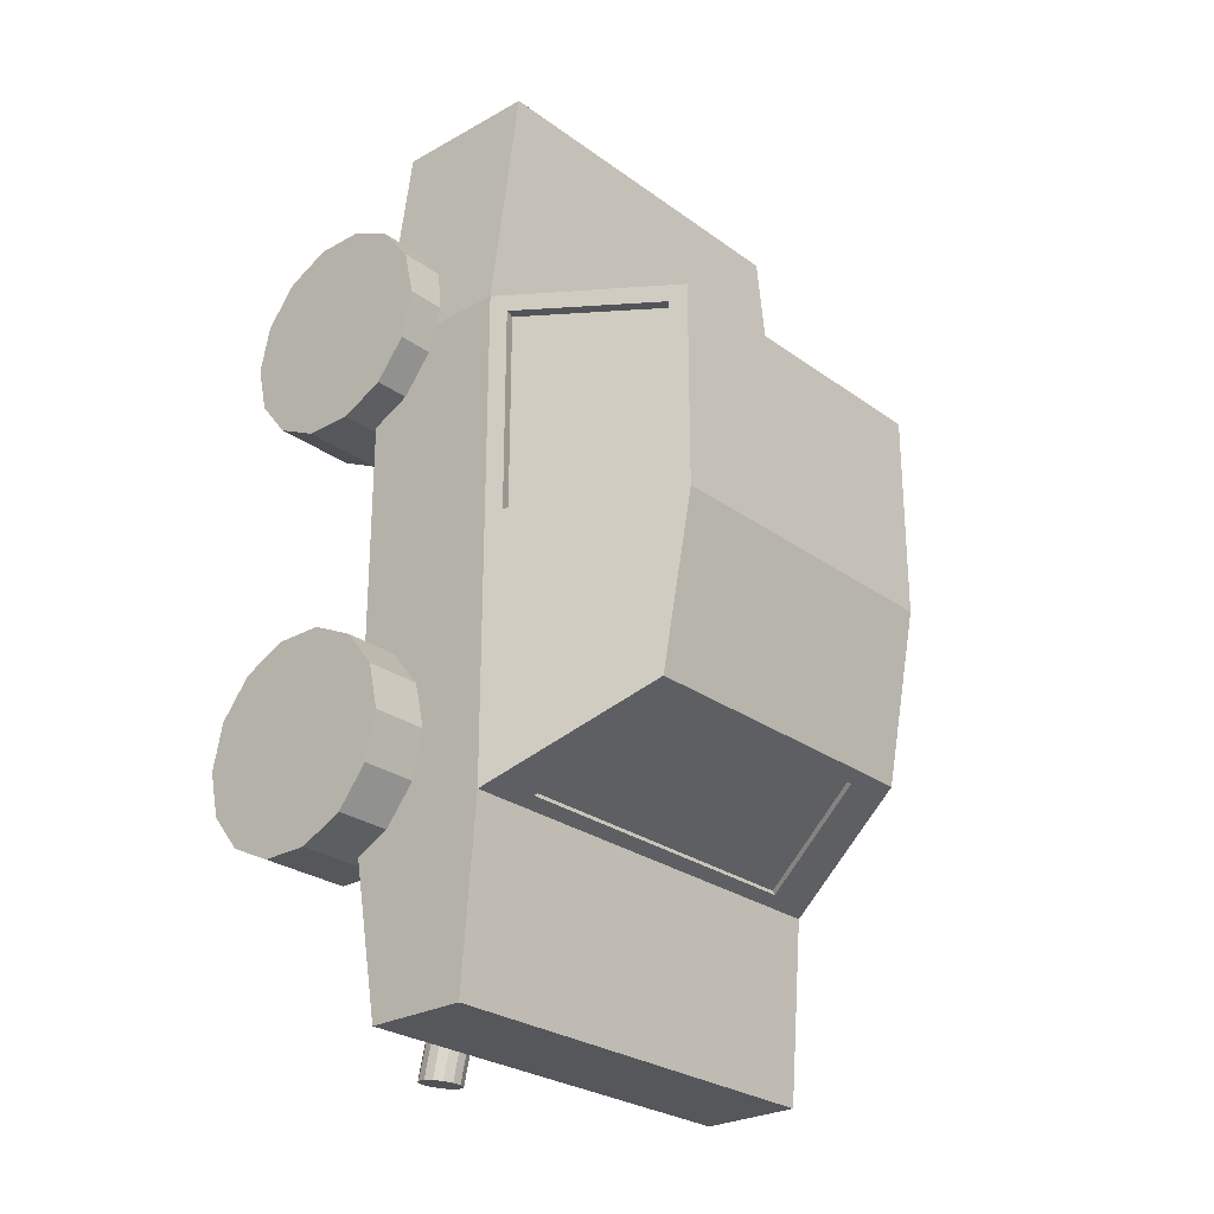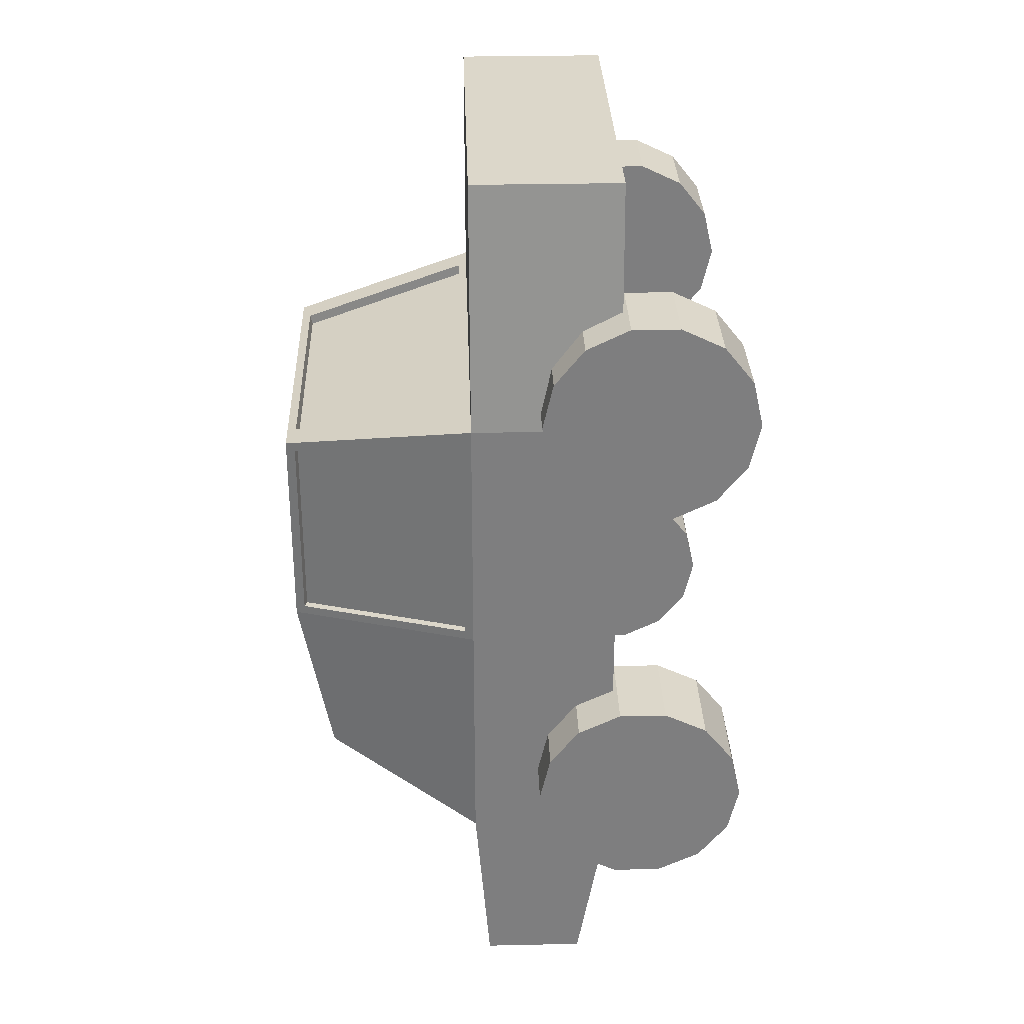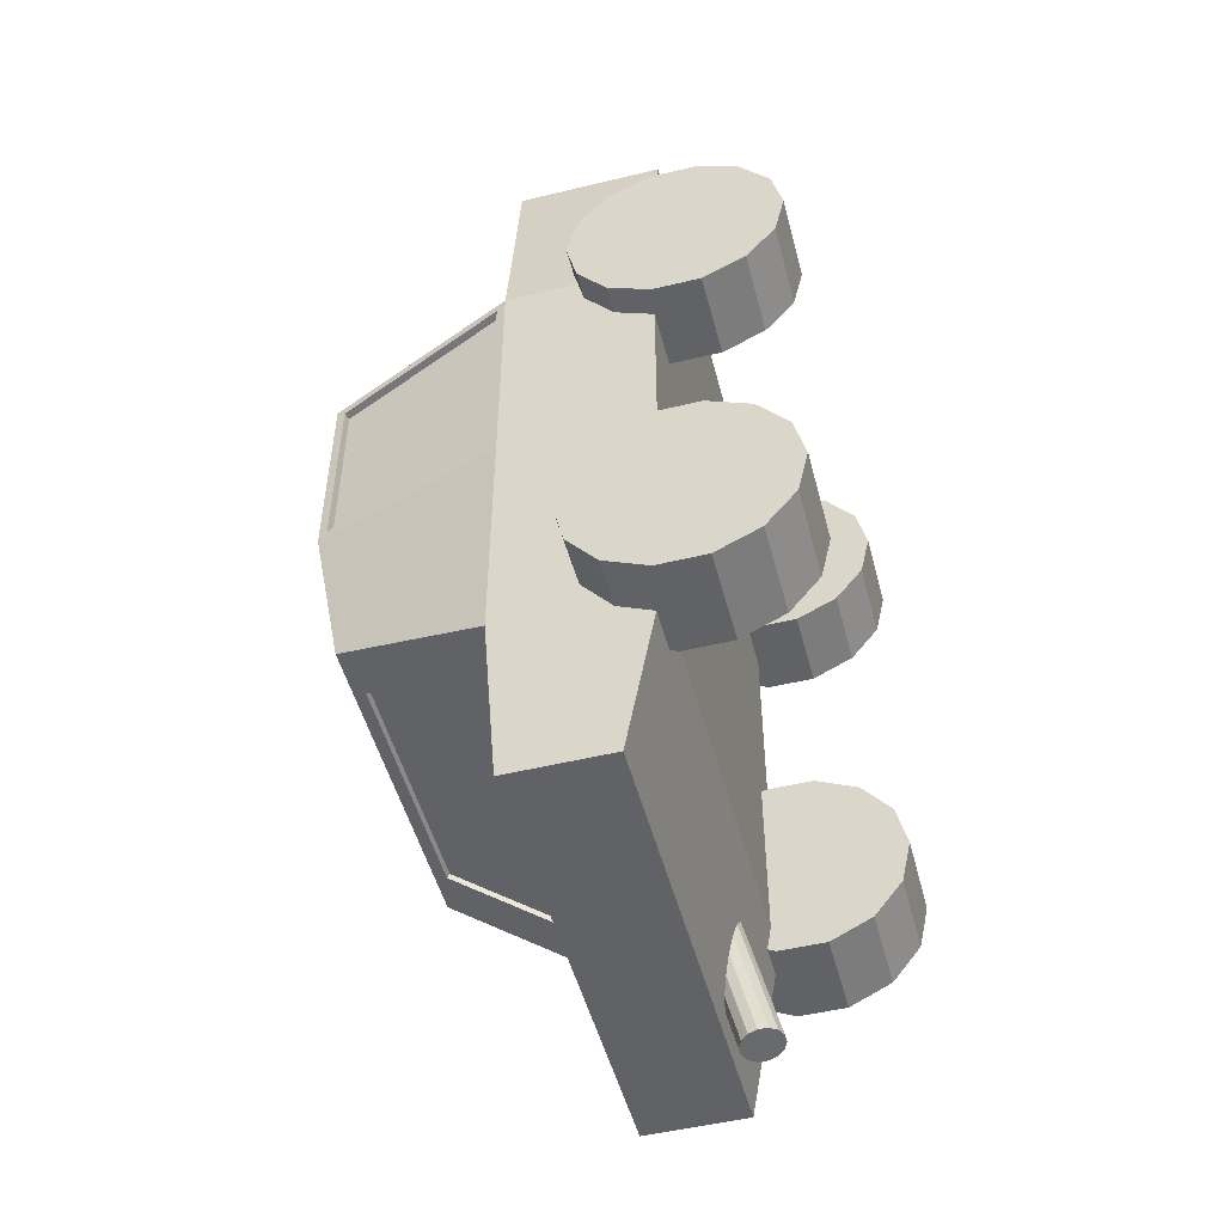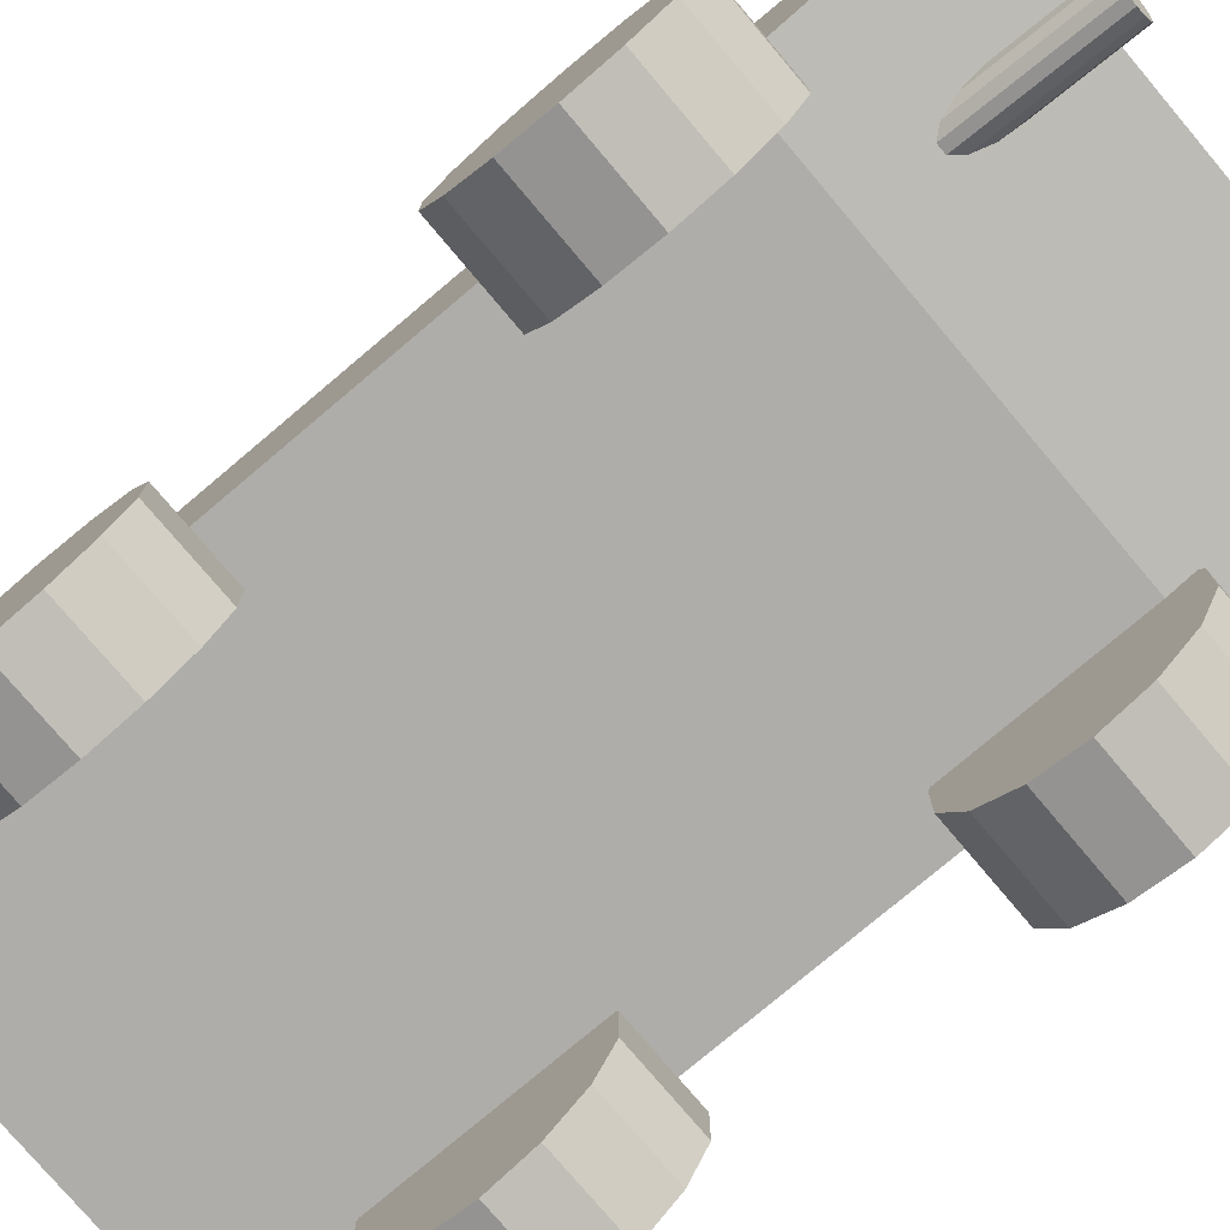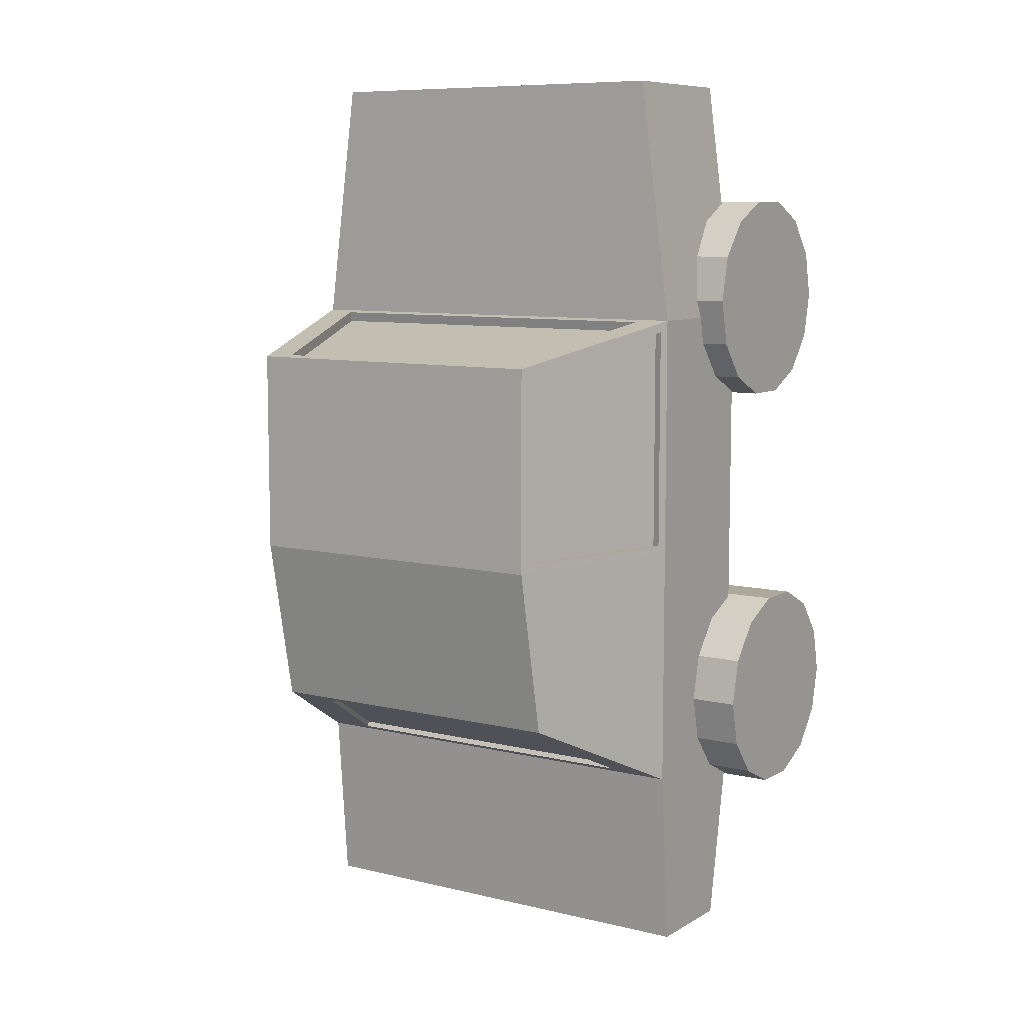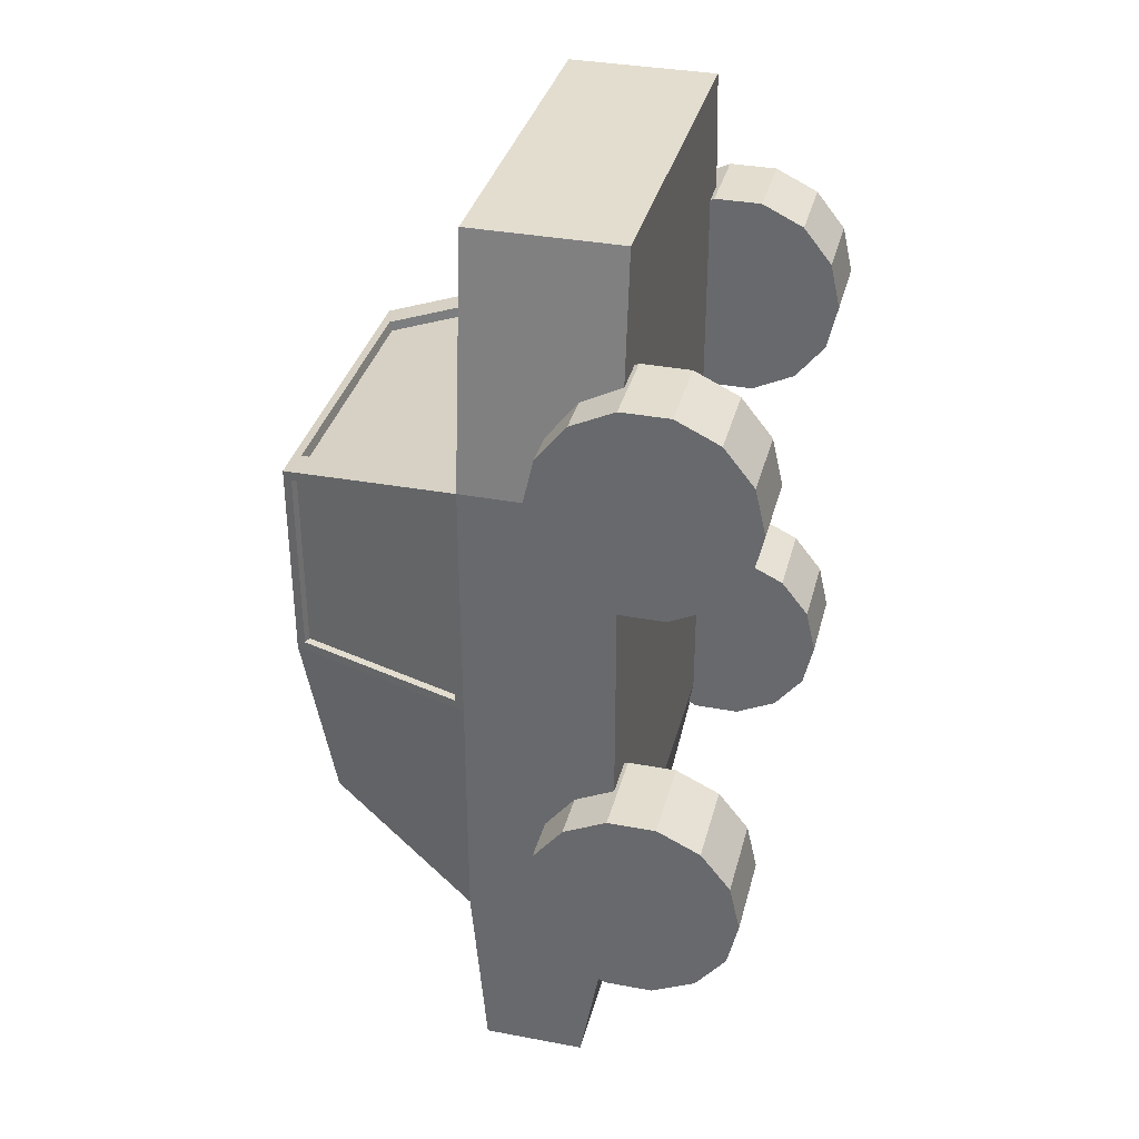
<metadata>
{"format":"obj","ext":"obj","renderer":"f3d","projection":"perspective","resolution":1024,"background":"white","views":[{"elev":-26.5,"azim":131.4,"up":"+Z"},{"elev":30.8,"azim":-91.8,"up":"+Z"},{"elev":-50.5,"azim":-75.2,"up":"+Z"},{"elev":-77.2,"azim":130.2,"up":"+Y"},{"elev":8.5,"azim":-146.6,"up":"+Z"},{"elev":34.8,"azim":-75.9,"up":"+Z"}]}
</metadata>
<code>
o Car_Cube.001
v -2.075 1.49 -3.996
v -2.075 2.432 -3.996
v 2.061 1.49 -3.996
v 2.061 2.432 -3.996
v -1.77 1.188 4.601
v -1.77 2.571 4.601
v 1.756 1.188 4.601
v 1.756 2.571 4.601
v 2.061 1.188 0.001013
v 2.012 2.729 0.1597
v -2.075 1.188 0.001013
v -2.049 2.655 0.08575
v 2.061 1.188 -2.299
v -1.565 2.697 -2.236
v 1.551 2.697 -2.236
v -2.075 1.188 -2.299
v 1.758 2.653 2.283
v -2.075 1.188 2.301
v 2.061 1.188 2.301
v -1.773 2.653 2.283
v -2.075 1.825 -3.996
v 2.061 1.825 -3.996
v 1.756 1.679 4.601
v -1.77 1.679 4.601
v -2.075 1.679 0.001013
v 2.061 1.679 0.001013
v 2.061 1.679 -2.299
v -2.075 1.679 -2.299
v -2.075 1.679 2.301
v 2.061 1.679 2.301
v -0.007159 1.49 -3.996
v -0.007159 2.432 -3.996
v -0.00716 1.188 4.601
v -0.00716 2.571 4.601
v -0.007159 1.188 0.001013
v -0.007159 1.188 -2.299
v -0.007159 2.697 -2.236
v -0.00716 2.653 2.283
v -0.00716 1.188 2.301
v -0.00716 1.679 4.601
v -0.007159 1.825 -3.996
v 1.097 3.894 -1.641
v 1.562 4.169 0.1597
v -1.275 4.245 1.938
v -1.553 4.243 0.08575
v -0.007159 4.327 0.001013
v -1.112 3.894 -1.641
v -0.007159 3.894 -1.641
v 1.261 4.245 1.938
v -0.00716 4.327 1.92
v 1.734 1.929 -1.599
v 2.584 1.929 -1.599
v 2.394 1.929 2.474
v 1.607 1.929 2.474
v 2.394 1.83 2.908
v 1.607 1.83 2.908
v 2.394 1.552 3.256
v 1.607 1.552 3.256
v 2.394 1.151 3.449
v 1.607 1.151 3.449
v 2.394 0.706 3.449
v 1.607 0.706 3.449
v 2.394 0.3051 3.256
v 1.607 0.3051 3.256
v 2.394 0.02759 2.908
v 1.607 0.02759 2.908
v 2.394 -0.07144 2.474
v 1.607 -0.07144 2.474
v 2.394 0.02759 2.04
v 1.607 0.02759 2.04
v 2.394 0.3051 1.693
v 1.607 0.3051 1.693
v 2.394 0.706 1.499
v 1.607 0.706 1.499
v 2.394 1.151 1.499
v 1.607 1.151 1.499
v 2.394 1.552 1.693
v 1.607 1.552 1.693
v 2.394 1.83 2.04
v 1.607 1.83 2.04
v 2.584 1.83 -1.166
v 1.734 1.83 -1.166
v 2.584 1.552 -0.8176
v 1.734 1.552 -0.8176
v 2.584 1.151 -0.6245
v 1.734 1.151 -0.6245
v 2.584 0.706 -0.6245
v 1.734 0.706 -0.6245
v 2.584 0.3051 -0.8176
v 1.734 0.3051 -0.8176
v 2.584 0.02759 -1.166
v 1.734 0.02759 -1.166
v 2.584 -0.07144 -1.599
v 1.734 -0.07144 -1.599
v 2.584 0.02759 -2.033
v 1.734 0.02759 -2.033
v 2.584 0.3051 -2.381
v 1.734 0.3051 -2.381
v 2.584 0.706 -2.574
v 1.734 0.706 -2.574
v 2.584 1.151 -2.574
v 1.734 1.151 -2.574
v 2.584 1.552 -2.381
v 1.734 1.552 -2.381
v 2.584 1.83 -2.033
v 1.734 1.83 -2.033
v -2.527 1.929 -1.599
v -1.678 1.929 -1.599
v -1.551 1.929 2.474
v -2.337 1.929 2.474
v -1.551 1.83 2.908
v -2.337 1.83 2.908
v -1.551 1.552 3.256
v -2.337 1.552 3.256
v -1.551 1.151 3.449
v -2.337 1.151 3.449
v -1.551 0.706 3.449
v -2.337 0.706 3.449
v -1.551 0.3051 3.256
v -2.337 0.3051 3.256
v -1.551 0.02759 2.908
v -2.337 0.02759 2.908
v -1.551 -0.07144 2.474
v -2.337 -0.07144 2.474
v -1.551 0.02759 2.04
v -2.337 0.02759 2.04
v -1.551 0.3051 1.693
v -2.337 0.3051 1.693
v -1.551 0.706 1.499
v -2.337 0.706 1.499
v -1.551 1.151 1.499
v -2.337 1.151 1.499
v -1.551 1.552 1.693
v -2.337 1.552 1.693
v -1.551 1.83 2.04
v -2.337 1.83 2.04
v -1.678 1.83 -1.166
v -2.527 1.83 -1.166
v -1.678 1.552 -0.8176
v -2.527 1.552 -0.8176
v -1.678 1.151 -0.6245
v -2.527 1.151 -0.6245
v -1.678 0.706 -0.6245
v -2.527 0.706 -0.6245
v -1.678 0.3051 -0.8176
v -2.527 0.3051 -0.8176
v -1.678 0.02759 -1.166
v -2.527 0.02759 -1.166
v -1.678 -0.07144 -1.599
v -2.527 -0.07144 -1.599
v -1.678 0.02759 -2.033
v -2.527 0.02759 -2.033
v -1.678 0.3051 -2.381
v -2.527 0.3051 -2.381
v -1.678 0.706 -2.574
v -2.527 0.706 -2.574
v -1.678 1.151 -2.574
v -2.527 1.151 -2.574
v -1.678 1.552 -2.381
v -2.527 1.552 -2.381
v -1.678 1.83 -2.033
v -2.527 1.83 -2.033
v 1.188 1.185 -4.186
v 1.188 1.685 -2.07
v 1.169 1.104 -4.174
v 1.169 1.603 -2.058
v 1.116 1.038 -4.164
v 1.116 1.537 -2.048
v 1.04 1.002 -4.159
v 1.04 1.501 -2.043
v 0.9554 1.002 -4.159
v 0.9554 1.501 -2.043
v 0.879 1.038 -4.164
v 0.879 1.537 -2.048
v 0.8262 1.104 -4.174
v 0.8262 1.603 -2.058
v 0.8073 1.185 -4.186
v 0.8073 1.685 -2.07
v 0.8262 1.267 -4.198
v 0.8262 1.766 -2.083
v 0.879 1.333 -4.208
v 0.879 1.832 -2.092
v 0.9554 1.369 -4.214
v 0.9554 1.868 -2.098
v 1.04 1.369 -4.214
v 1.04 1.868 -2.098
v 1.116 1.333 -4.208
v 1.116 1.832 -2.092
v 1.169 1.267 -4.198
v 1.169 1.766 -2.083
v -0.00716 2.571 2.301
v -2.049 2.655 2.196
v 2.012 2.729 2.104
v 1.562 4.169 1.792
v -1.553 4.243 1.852
v -0.00716 4.245 1.938
v -0.00716 2.633 2.19
v -0.00716 4.224 1.845
v -1.773 2.633 2.19
v 1.758 2.633 2.19
v 1.261 4.224 1.845
v -1.275 4.224 1.845
v 2.061 2.571 0.001013
v 2.061 2.571 2.301
v 1.512 4.327 1.92
v 1.512 4.327 0.001013
v 1.914 2.698 0.1597
v 1.914 2.698 2.104
v 1.464 4.139 1.792
v 1.464 4.139 0.1597
v -2.075 2.571 2.301
v -2.075 2.571 0.001013
v -1.527 4.327 0.001013
v -1.527 4.327 1.92
v -1.98 2.633 2.196
v -1.98 2.633 0.08575
v -1.484 4.221 0.08575
v -1.484 4.221 1.852
v -0.007159 2.571 -2.299
v -2.075 2.571 -2.299
v 2.061 2.571 -2.299
v -0.007159 4.02 -1.578
v -1.527 4.02 -1.578
v 1.512 4.02 -1.578
v -0.007159 2.675 -2.192
v -0.007159 3.872 -1.596
v -1.565 2.675 -2.192
v 1.551 2.675 -2.192
v -1.112 3.872 -1.596
v 1.097 3.872 -1.596
f 41 32 4 22
f 30 204 8 23
f 40 34 6 24
f 28 220 2 21
f 39 33 5 18
f 219 32 2 220
f 15 37 225 228
f 36 35 11 16
f 29 211 212 25
f 27 221 203 26
f 22 4 221 27
f 31 36 16 1
f 220 212 213 223
f 25 212 220 28
f 24 6 211 29
f 34 191 211 6
f 35 39 18 11
f 26 203 204 30
f 9 26 30 19
f 5 24 29 18
f 11 25 28 16
f 3 22 27 13
f 13 27 26 9
f 18 29 25 11
f 16 28 21 1
f 33 40 24 5
f 19 30 23 7
f 31 41 22 3
f 1 21 41 31
f 7 23 40 33
f 9 19 39 35
f 8 204 191 34
f 44 20 199 202
f 3 13 36 31
f 13 9 35 36
f 49 196 198 201
f 221 4 32 219
f 19 7 33 39
f 23 8 34 40
f 21 2 32 41
f 50 46 213 214
f 46 222 223 213
f 206 224 222 46
f 205 206 46 50
f 43 194 209 210
f 192 195 218 215
f 48 42 230 226
f 203 221 224 206
f 117 118 120 119
f 82 51 106 104 102 100 98 96 94 92 90 88 86 84
f 53 54 56 55
f 149 150 152 151
f 101 102 104 103
f 55 56 58 57
f 115 116 118 117
f 99 100 102 101
f 57 58 60 59
f 153 154 156 155
f 97 98 100 99
f 59 60 62 61
f 113 114 116 115
f 95 96 98 97
f 61 62 64 63
f 155 156 158 157
f 93 94 96 95
f 63 64 66 65
f 111 112 114 113
f 91 92 94 93
f 65 66 68 67
f 157 158 160 159
f 89 90 92 91
f 67 68 70 69
f 109 110 112 111
f 87 88 90 89
f 69 70 72 71
f 138 107 162 160 158 156 154 152 150 148 146 144 142 140
f 85 86 88 87
f 71 72 74 73
f 52 81 83 85 87 89 91 93 95 97 99 101 103 105
f 83 84 86 85
f 73 74 76 75
f 105 106 51 52
f 81 82 84 83
f 75 76 78 77
f 56 54 80 78 76 74 72 70 68 66 64 62 60 58
f 52 51 82 81
f 77 78 80 79
f 151 152 154 153
f 103 104 106 105
f 79 80 54 53
f 53 55 57 59 61 63 65 67 69 71 73 75 77 79
f 119 120 122 121
f 147 148 150 149
f 121 122 124 123
f 145 146 148 147
f 123 124 126 125
f 143 144 146 145
f 125 126 128 127
f 141 142 144 143
f 127 128 130 129
f 108 137 139 141 143 145 147 149 151 153 155 157 159 161
f 139 140 142 141
f 129 130 132 131
f 161 162 107 108
f 137 138 140 139
f 131 132 134 133
f 112 110 136 134 132 130 128 126 124 122 120 118 116 114
f 108 107 138 137
f 133 134 136 135
f 159 160 162 161
f 135 136 110 109
f 109 111 113 115 117 119 121 123 125 127 129 131 133 135
f 163 164 166 165
f 165 166 168 167
f 167 168 170 169
f 169 170 172 171
f 171 172 174 173
f 173 174 176 175
f 175 176 178 177
f 177 178 180 179
f 179 180 182 181
f 181 182 184 183
f 183 184 186 185
f 185 186 188 187
f 166 164 190 188 186 184 182 180 178 176 174 172 170 168
f 187 188 190 189
f 189 190 164 163
f 163 165 167 169 171 173 175 177 179 181 183 185 187 189
f 38 20 211 191
f 49 17 204 205
f 17 38 191 204
f 20 44 214 211
f 44 196 50 214
f 196 49 205 50
f 197 200 201 198
f 199 197 198 202
f 17 49 201 200
f 196 44 202 198
f 38 17 200 197
f 20 38 197 199
f 10 193 204 203
f 193 194 205 204
f 194 43 206 205
f 43 10 203 206
f 208 207 210 209
f 193 10 207 208
f 10 43 210 207
f 194 193 208 209
f 192 12 212 211
f 12 45 213 212
f 195 192 211 214
f 45 195 214 213
f 216 215 218 217
f 12 192 215 216
f 195 45 217 218
f 45 12 216 217
f 14 37 219 220
f 37 15 221 219
f 48 47 223 222
f 42 48 222 224
f 47 14 220 223
f 15 42 224 221
f 228 225 226 230
f 225 227 229 226
f 14 47 229 227
f 47 48 226 229
f 37 14 227 225
f 42 15 228 230

</code>
